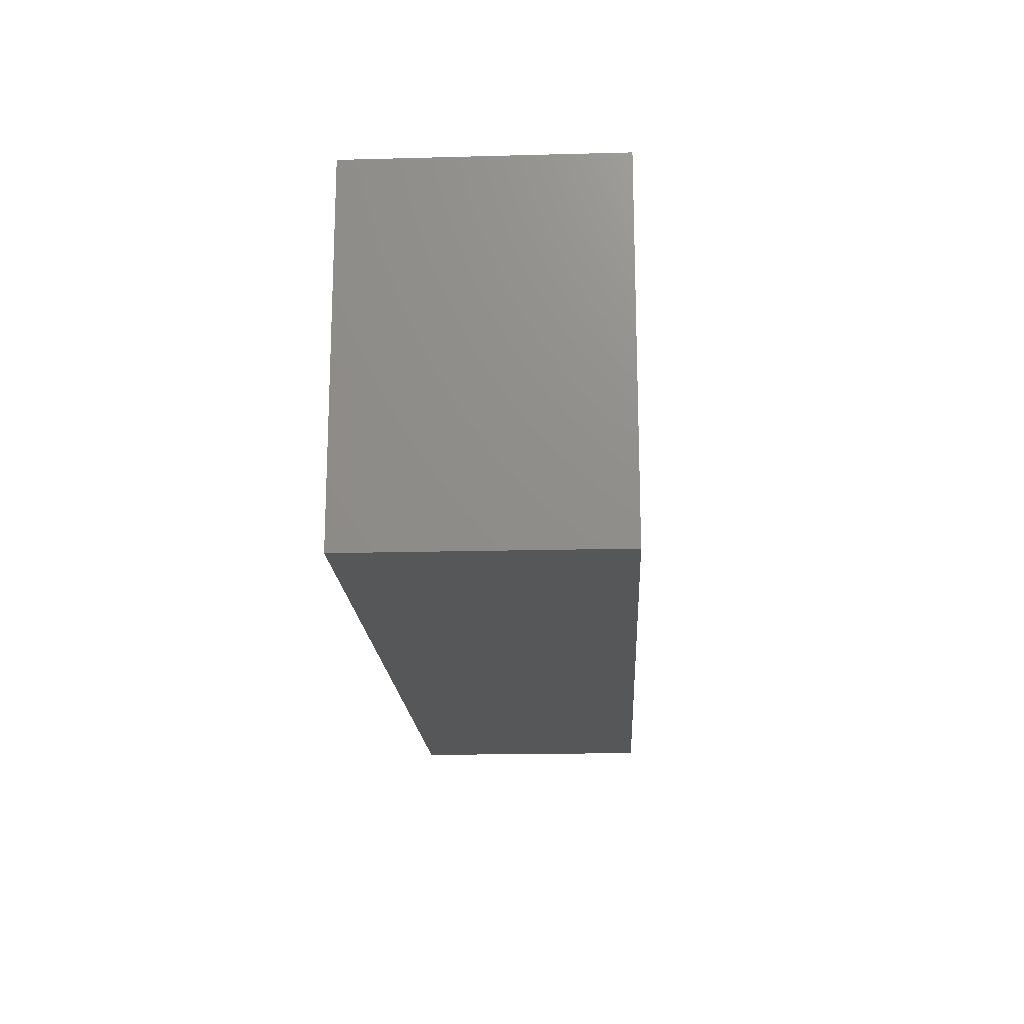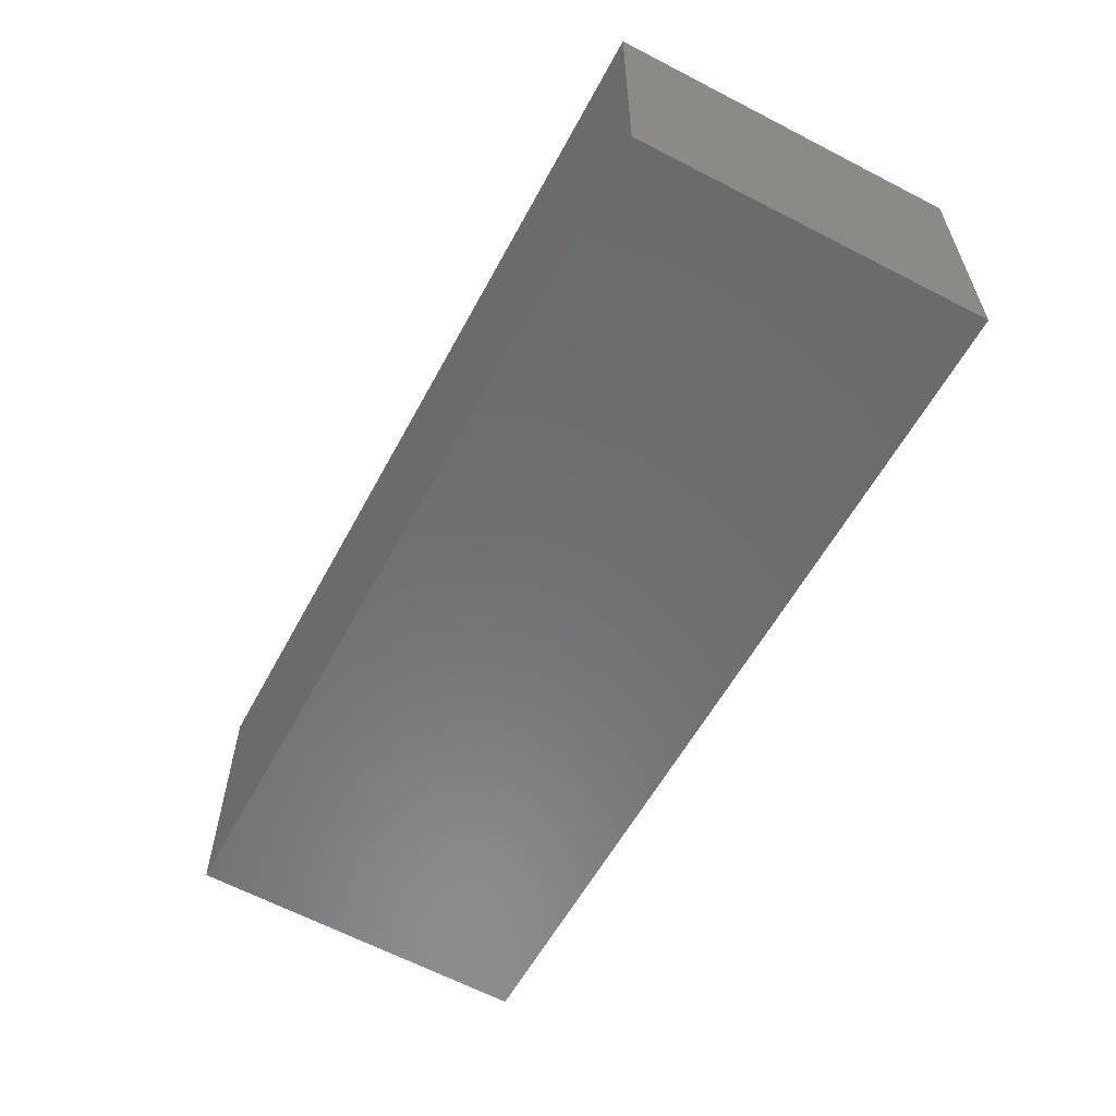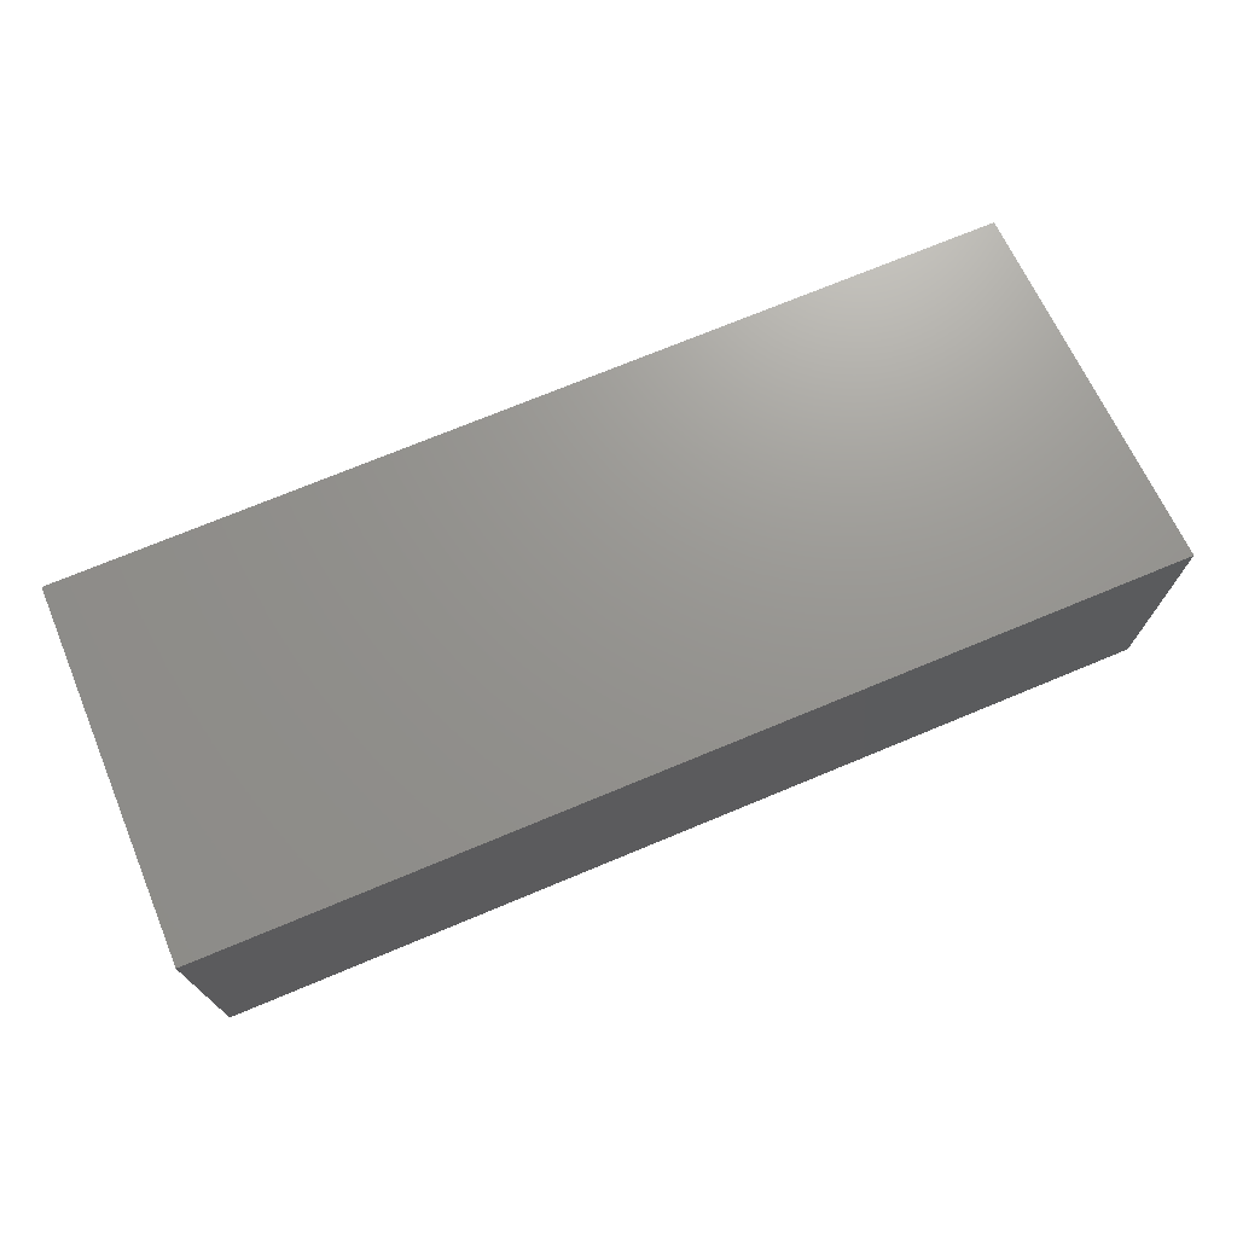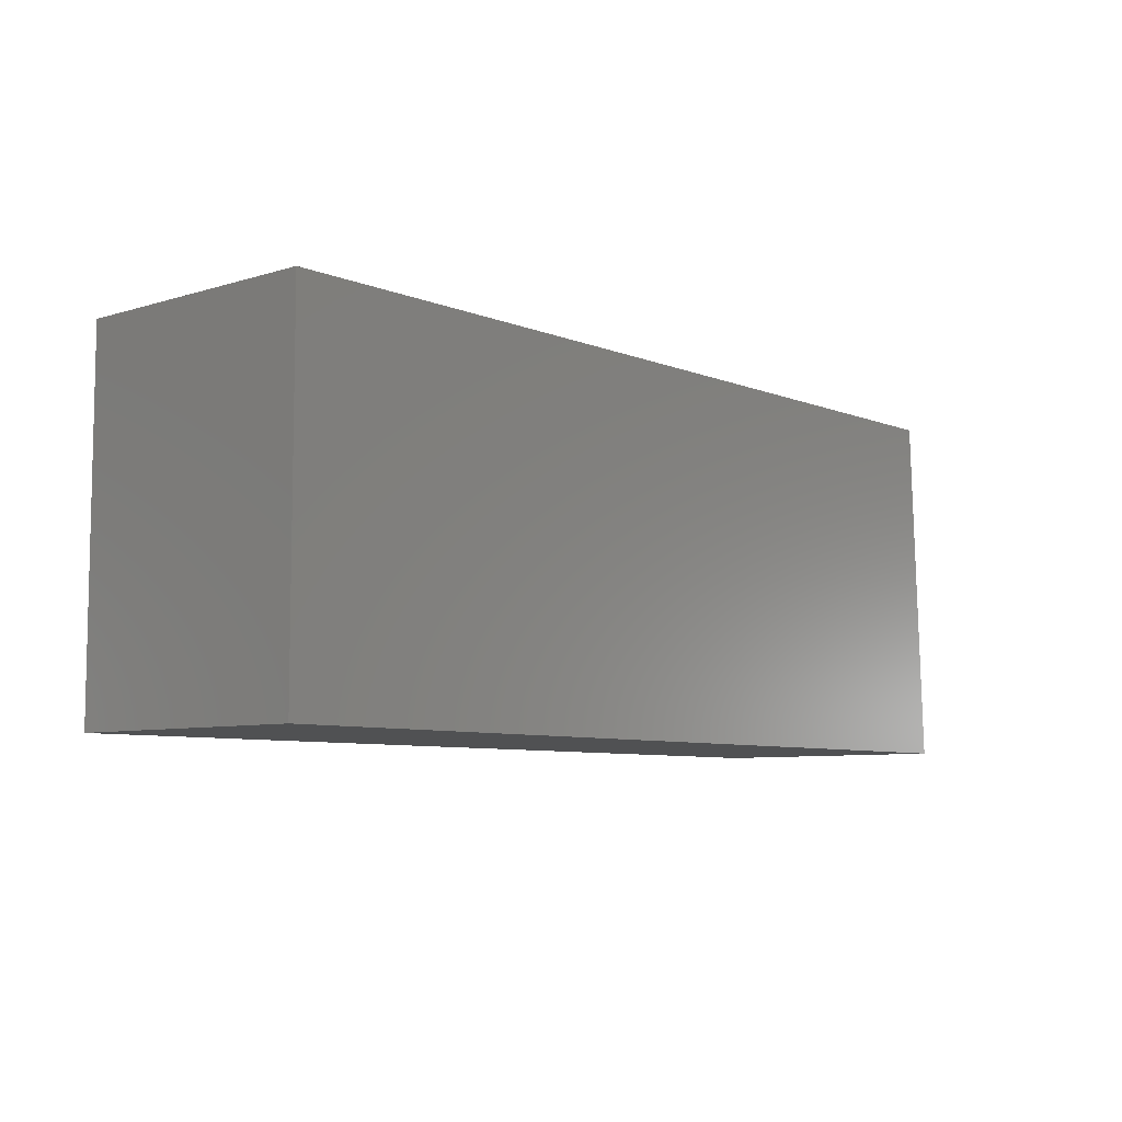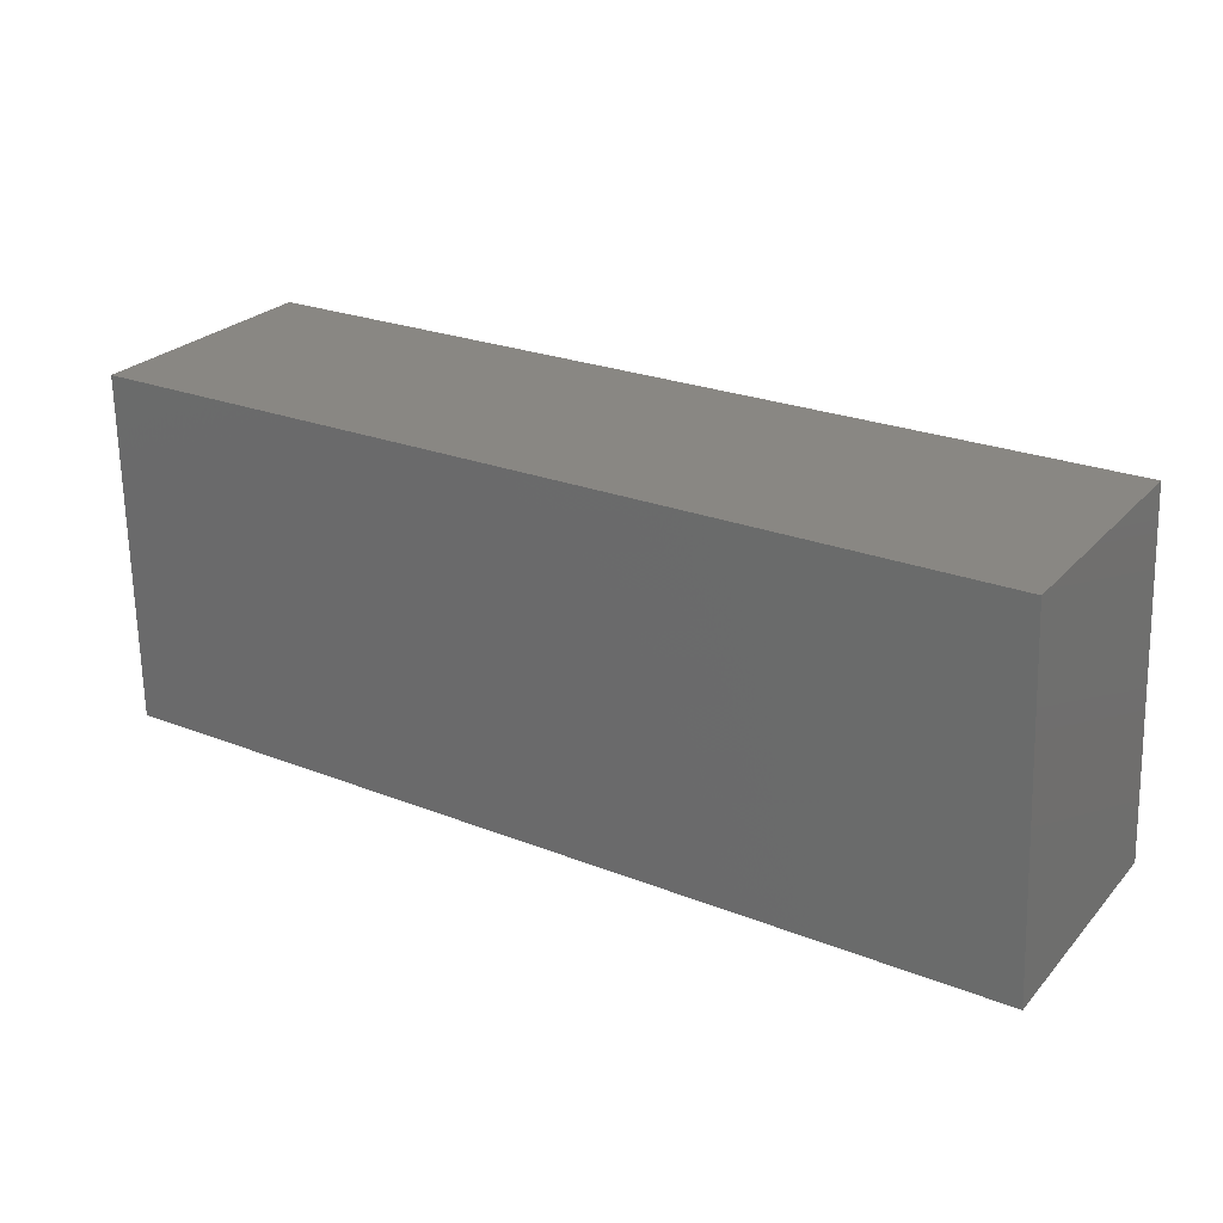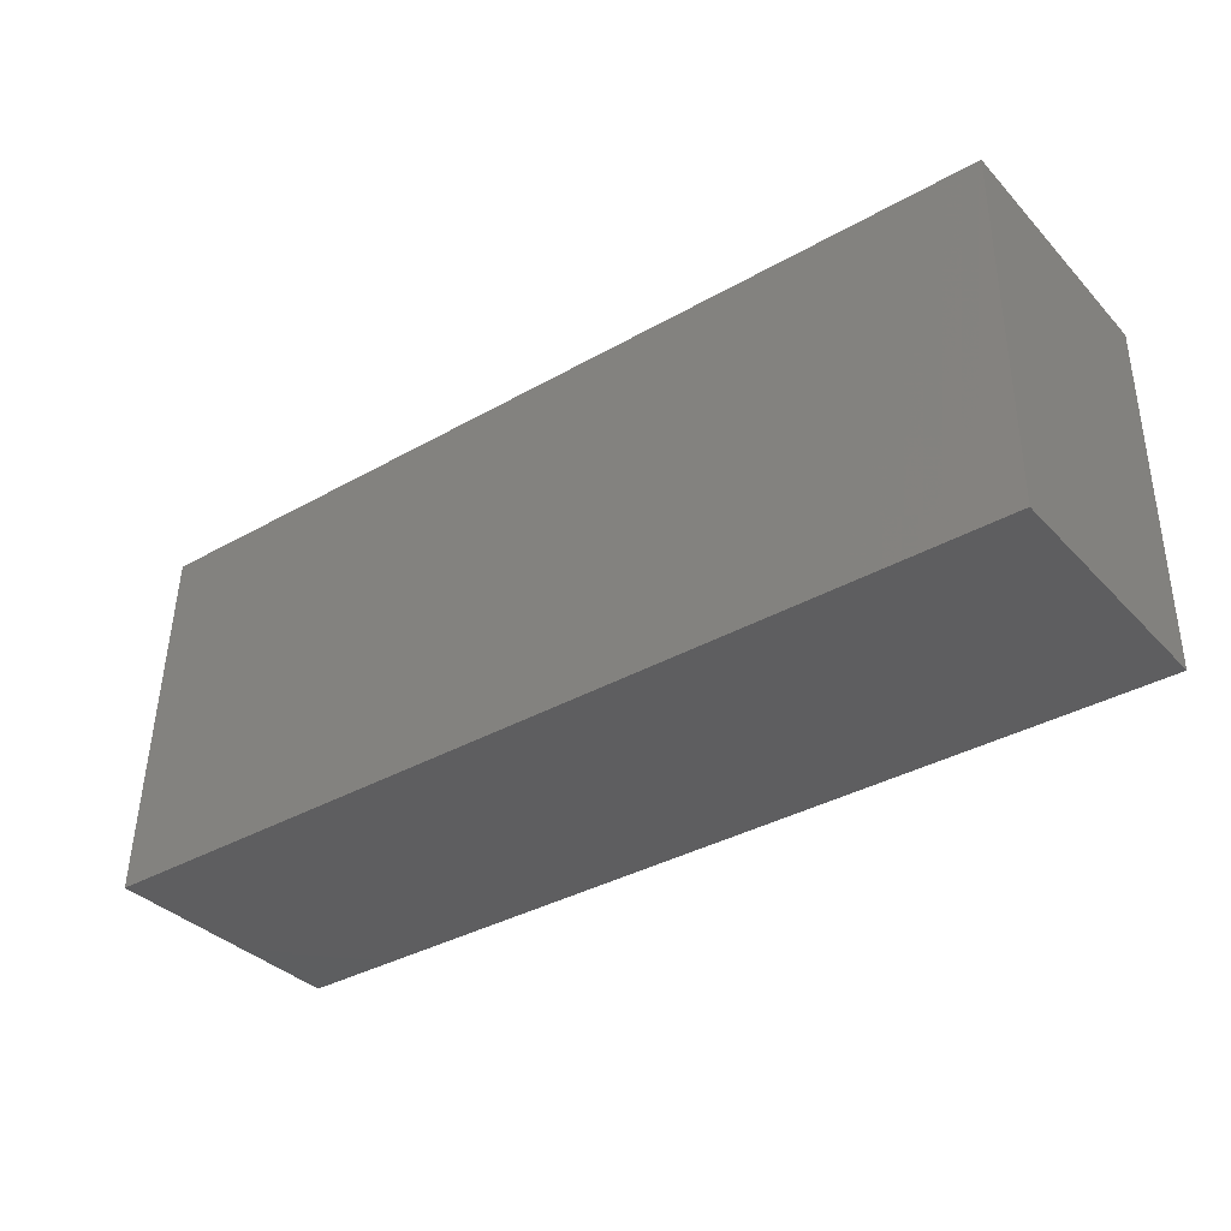
<metadata>
{"format":"stl","ext":"stl","renderer":"f3d","projection":"perspective","resolution":1024,"background":"white","views":[{"elev":-17.6,"azim":-87.0,"up":"+Y"},{"elev":-57.9,"azim":-117.9,"up":"+Z"},{"elev":70.8,"azim":-22.7,"up":"+Z"},{"elev":-7.3,"azim":-49.1,"up":"+Y"},{"elev":25.8,"azim":31.9,"up":"+Y"},{"elev":-35.8,"azim":-143.1,"up":"+Y"}]}
</metadata>
<code>
# stl→obj: 8 verts, 12 faces
v 0 0 0
v 65.01 0.0002685 0
v 65.01 0.0002685 18
v 0 0 18
v 63.85 25.22 0
v 63.85 25.22 18
v -5.498e-09 24.98 0
v -5.498e-09 24.98 18
f 1 2 3
f 1 3 4
f 2 5 6
f 2 6 3
f 5 7 8
f 5 8 6
f 7 1 4
f 7 4 8
f 1 7 5
f 1 5 2
f 6 8 4
f 3 6 4

</code>
